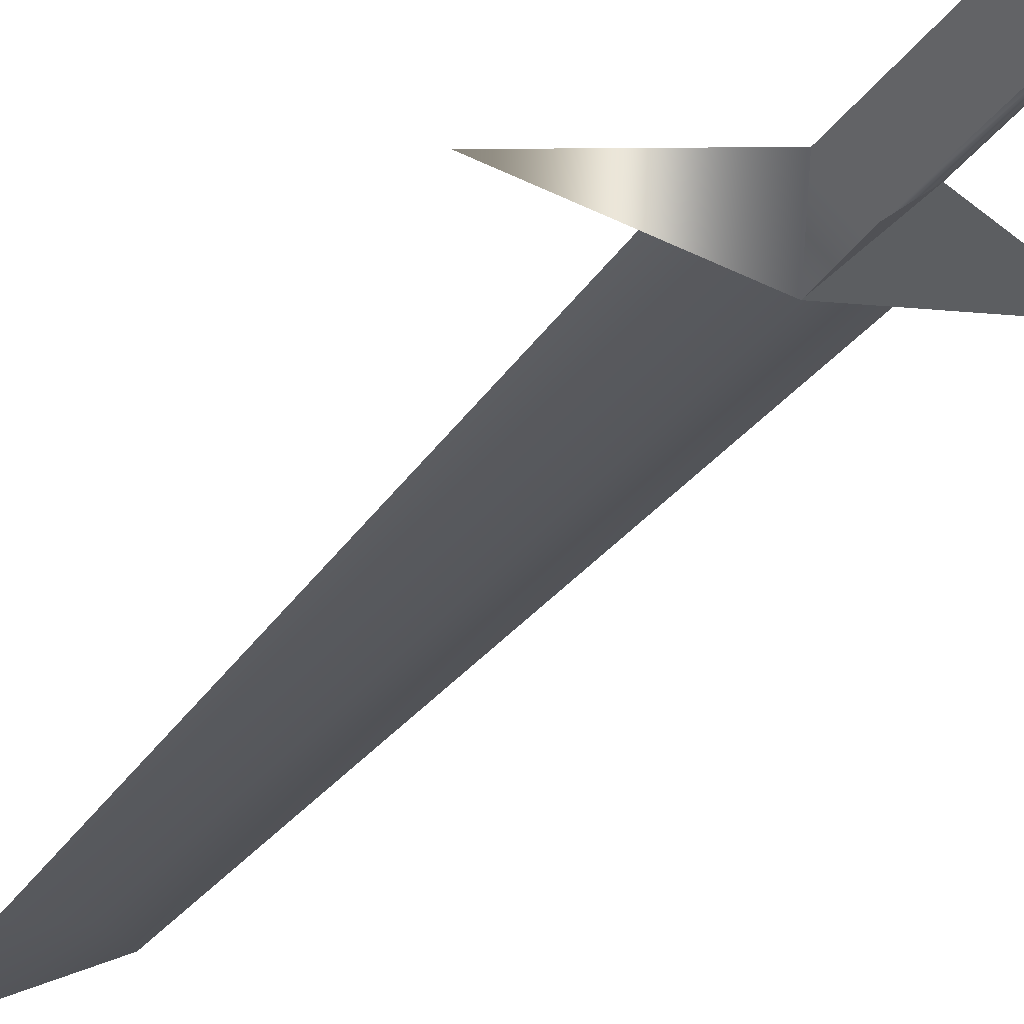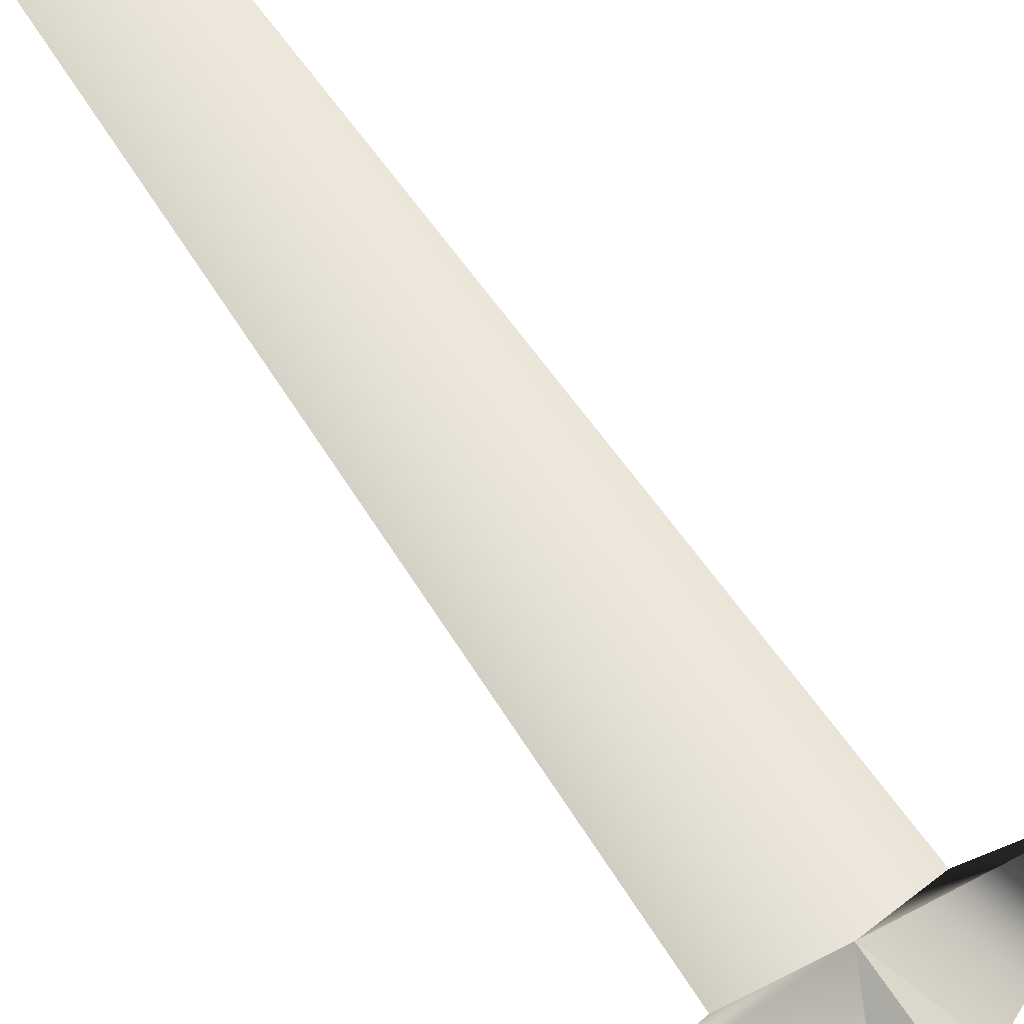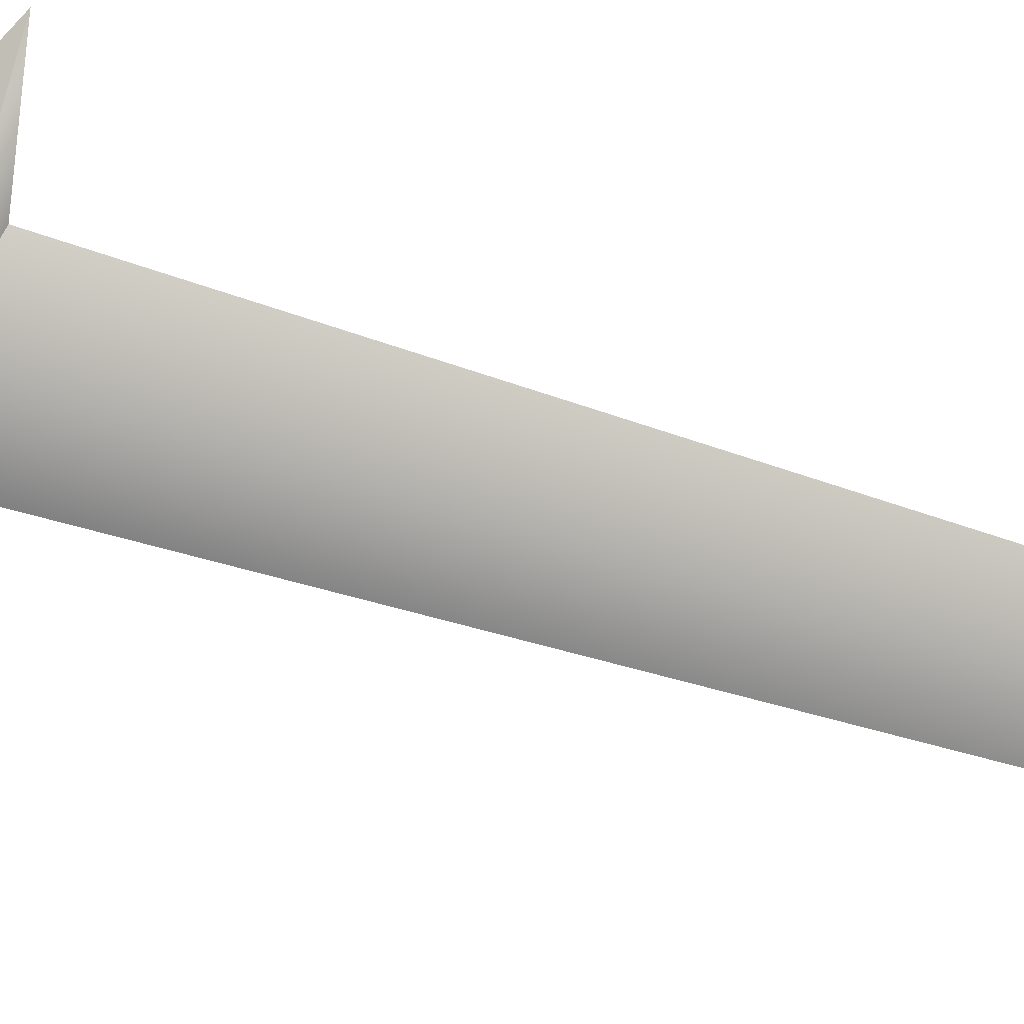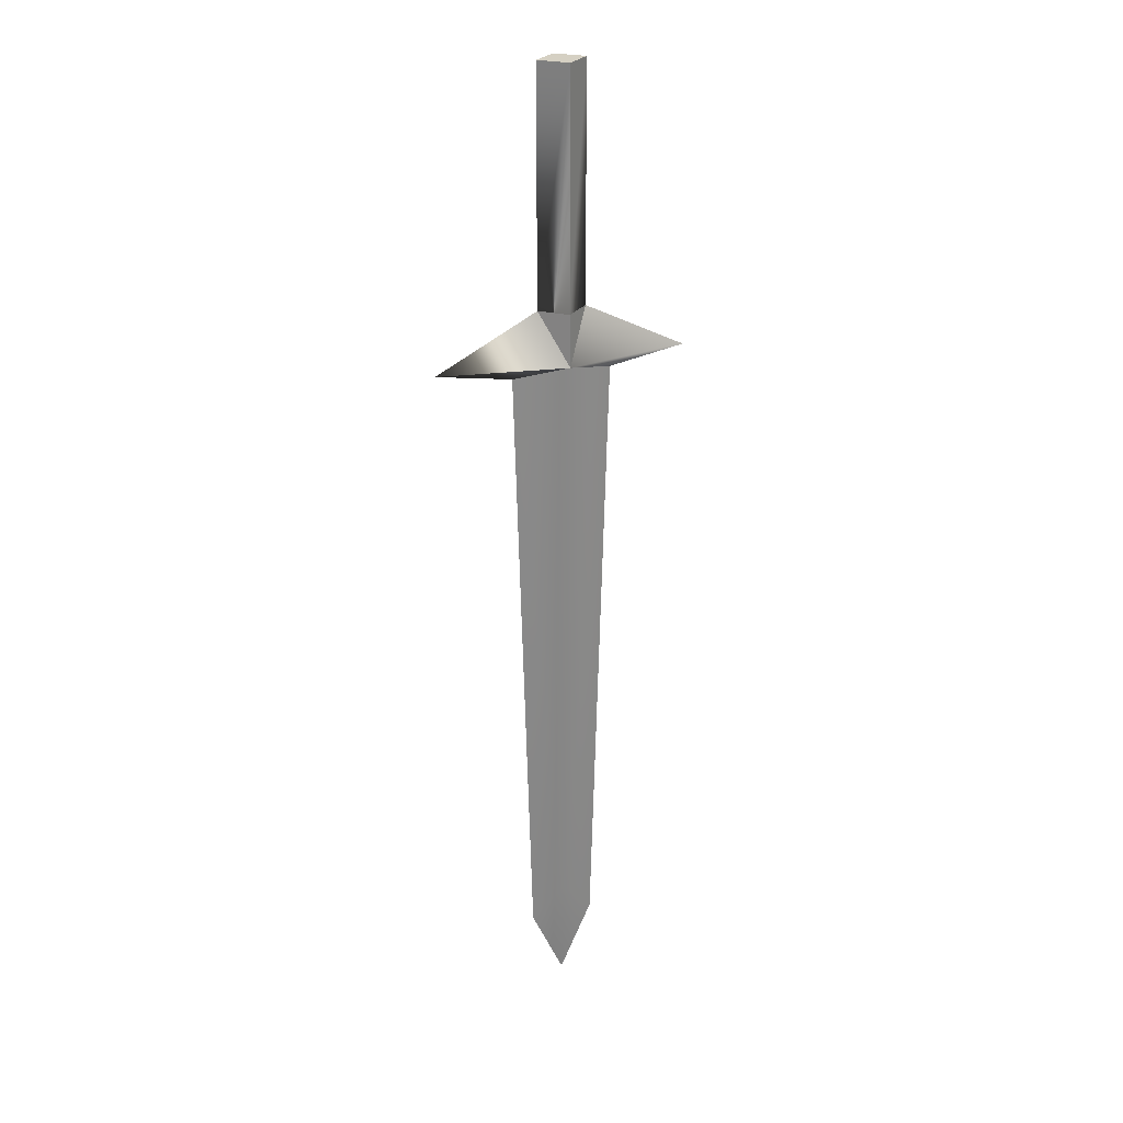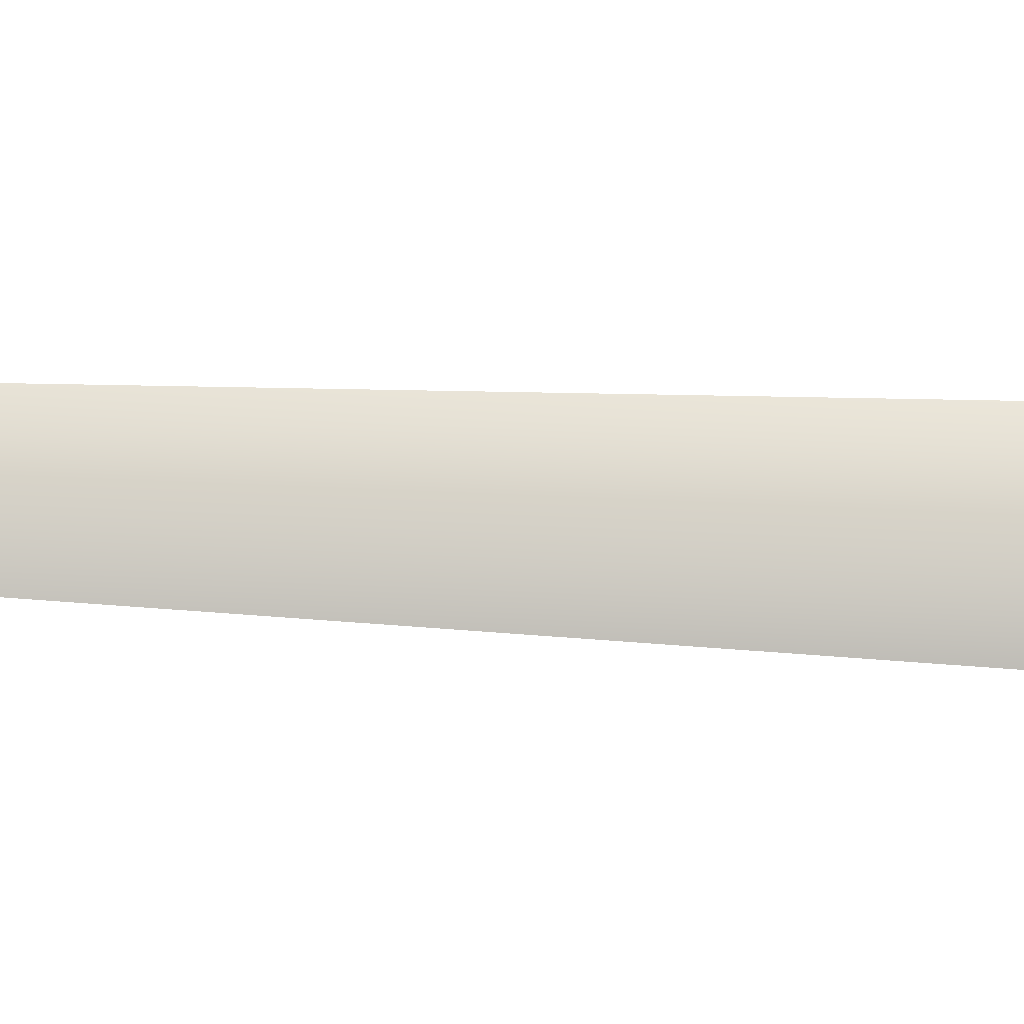
<metadata>
{"format":"obj","ext":"obj","renderer":"f3d","projection":"perspective","resolution":1024,"background":"white","views":[{"elev":-27.9,"azim":153.8,"up":"+Z"},{"elev":61.2,"azim":147.0,"up":"+Z"},{"elev":-79.1,"azim":-106.2,"up":"+Z"},{"elev":26.0,"azim":-21.3,"up":"+Y"},{"elev":76.1,"azim":92.6,"up":"+Z"}]}
</metadata>
<code>
o WallSword01
v -0.0008482 -0.8803 0.01234
v -0.07609 0.003134 -4.619e-08
v -0.0504 -0.9374 -7.293e-08
v -0.0008482 -1.048 -7.148e-08
v -0.0504 -0.9374 -7.293e-08
v -0.0008482 -0.8803 -0.01234
v -0.07609 0.003134 -4.619e-08
v -0.0008479 0.02234 -0.03493
v 0.04871 -0.9374 -6.499e-08
v 0.07439 0.003134 -3.56e-08
v -0.0008482 -1.048 -7.148e-08
v 0.04871 -0.9374 -6.499e-08
v 0.07439 0.003134 -3.56e-08
v -0.0008479 0.02234 0.03493
v -0.0008482 -1.048 -7.148e-08
v -0.0008479 0.02234 0.03493
v -0.03736 0.1004 -2.355e-08
v -0.1912 0.02234 -5.008e-08
v -0.03736 0.1004 -2.355e-08
v -0.0008464 0.1004 -0.03231
v -0.0008479 0.02234 -0.03493
v -0.03736 0.1004 -2.355e-08
v -0.0008479 0.02234 0.03493
v -0.0008464 0.1004 0.03231
v 0.03567 0.4506 -2.192e-08
v -0.0008464 0.4506 0.03231
v -0.0008464 0.1004 0.03231
v -0.0008464 0.4506 -0.03231
v 0.03567 0.4506 -2.192e-08
v 0.03567 0.1004 -1.841e-08
v -0.0008464 0.1004 -0.03231
v -0.0008464 0.4506 -0.03231
v 0.03567 0.4506 -2.192e-08
v -0.03736 0.4506 -2.706e-08
v -0.0008464 0.4506 -0.03231
v -0.03736 0.1004 -2.355e-08
v -0.03736 0.4506 -2.706e-08
v -0.0008464 0.4506 0.03231
v -0.03736 0.4506 -2.706e-08
v -0.0008464 0.4506 0.03231
v 0.03567 0.4506 -2.192e-08
v -0.0008464 0.4506 -0.03231
v -0.0008464 0.4506 0.03231
v -0.03736 0.4506 -2.706e-08
v 0.03567 0.1004 -1.841e-08
v -0.0008464 0.1004 0.03231
v -0.0008479 0.02234 0.03493
v 0.03567 0.1004 -1.841e-08
v -0.0008479 0.02234 -0.03493
v -0.0008464 0.1004 -0.03231
v 0.1895 0.02234 -2.327e-08
v 0.03567 0.1004 -1.841e-08
v 0.07439 0.003134 -3.56e-08
v 0.03567 0.1004 -1.841e-08
v -0.0008479 0.02234 -0.03493
v -0.03736 0.1004 -2.355e-08
v -0.0008479 0.02234 -0.03493
v -0.07609 0.003134 -4.619e-08
v -0.0008479 0.02234 0.03493
g Geoset0
f 1 2 3
f 4 5 6
f 7 6 5
f 7 8 6
f 4 6 9
f 6 10 9
f 8 10 6
f 11 12 1
f 13 1 12
f 13 14 1
f 14 2 1
f 15 1 3
g Geoset1
f 16 17 18
f 19 20 21
f 22 23 24
f 25 26 27
f 28 29 30
f 30 31 32
f 27 30 33
f 34 35 31
f 31 36 37
f 38 39 36
f 36 27 40
f 41 42 43
f 42 44 43
f 45 46 47
f 48 49 50
f 47 51 52
f 47 53 51
f 49 51 53
f 49 54 51
f 55 18 56
f 57 58 18
f 59 18 58

</code>
